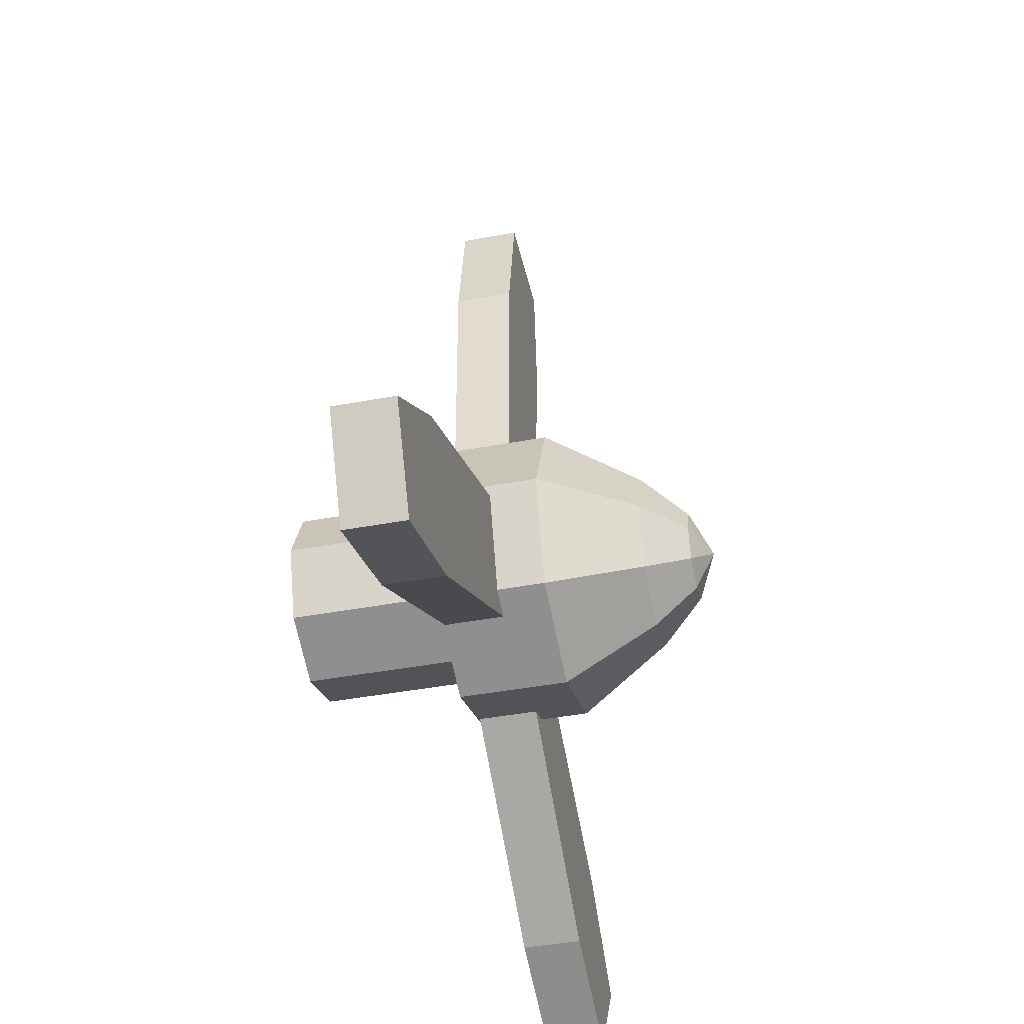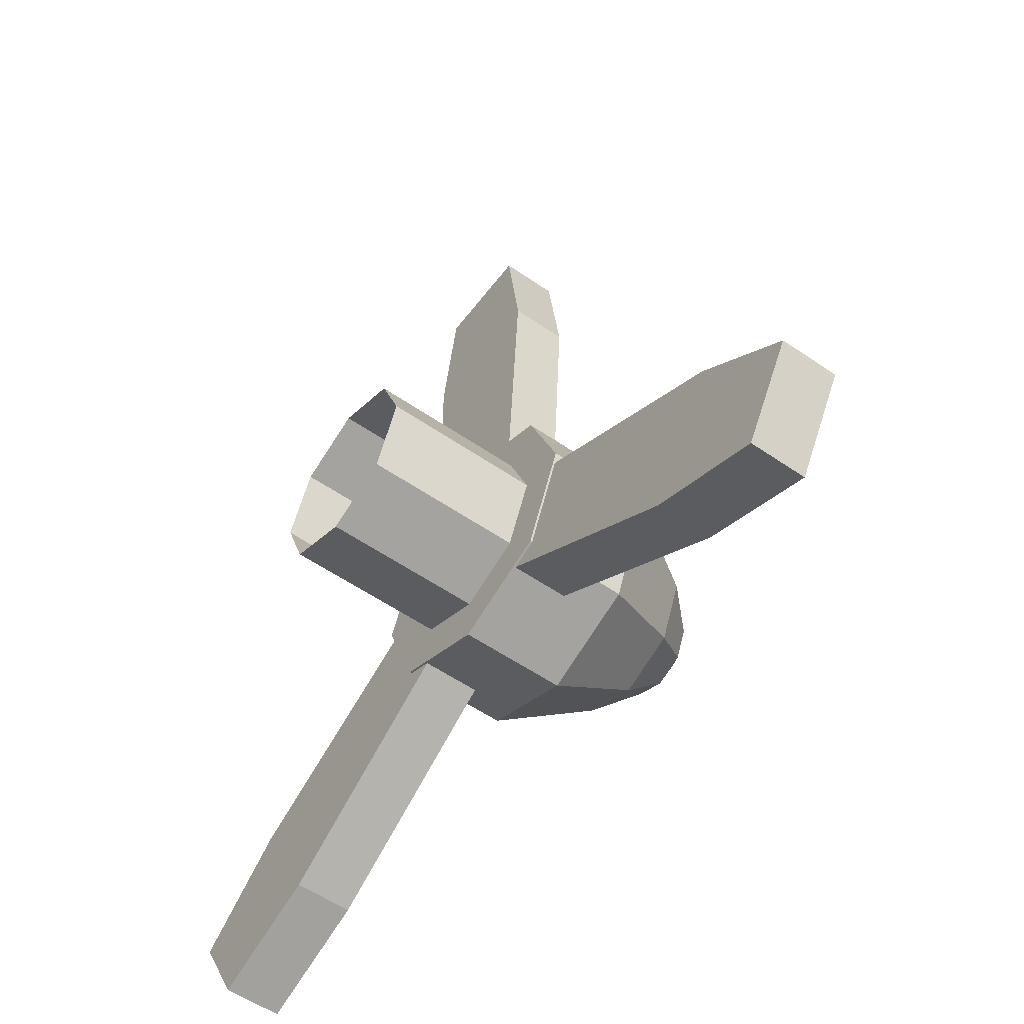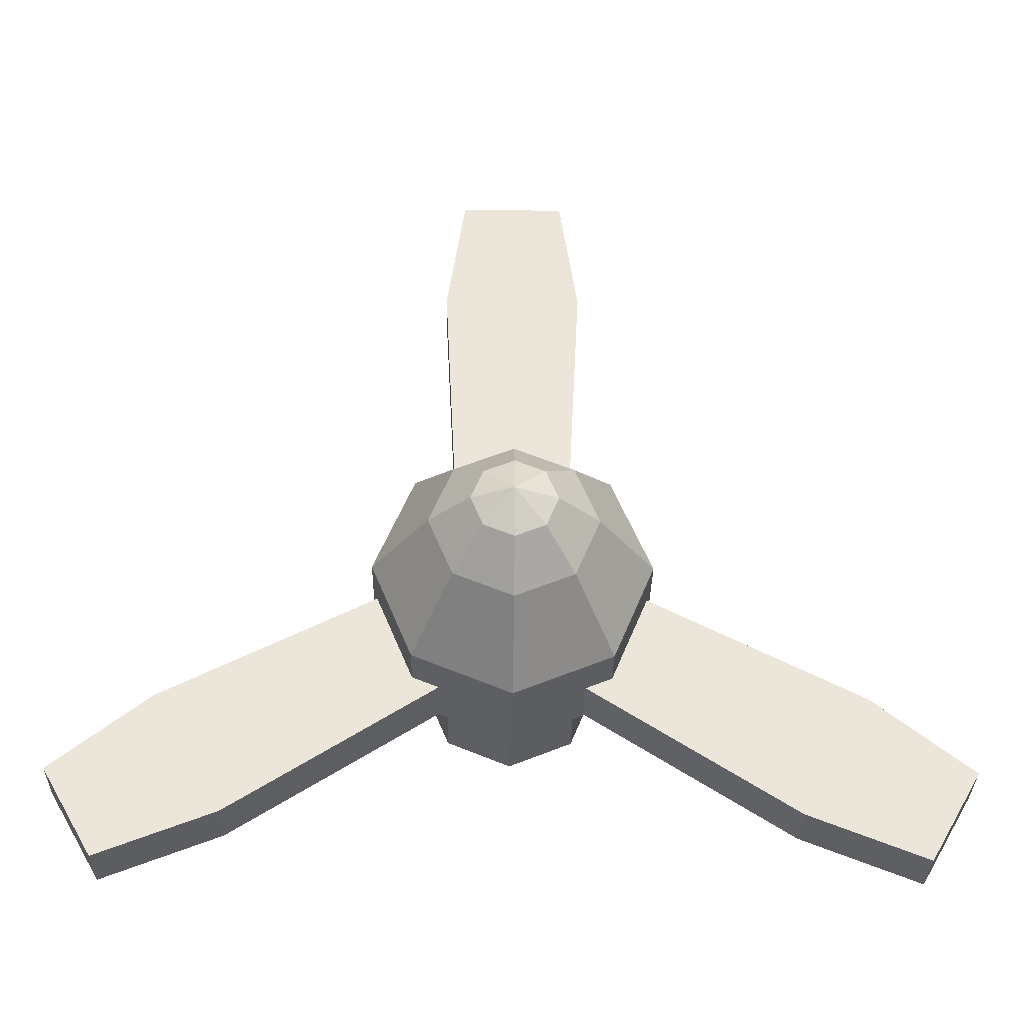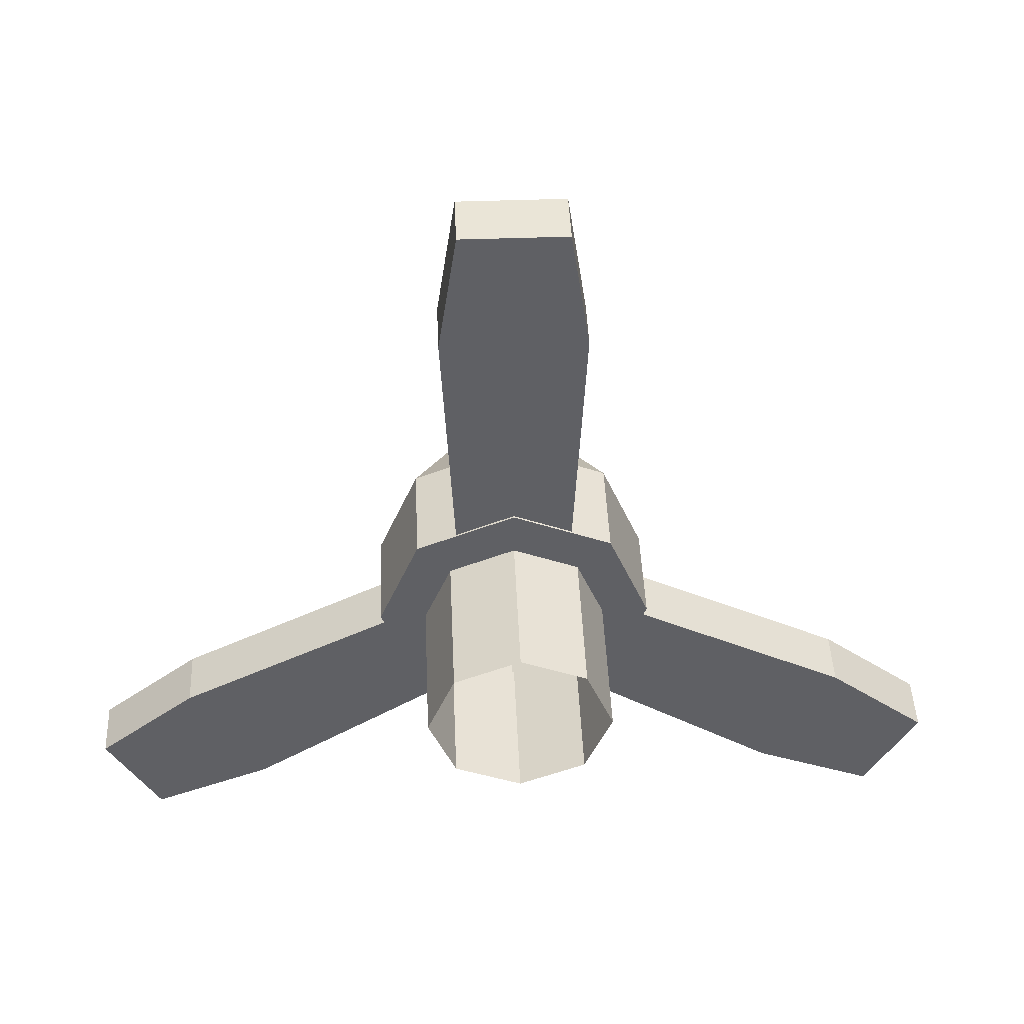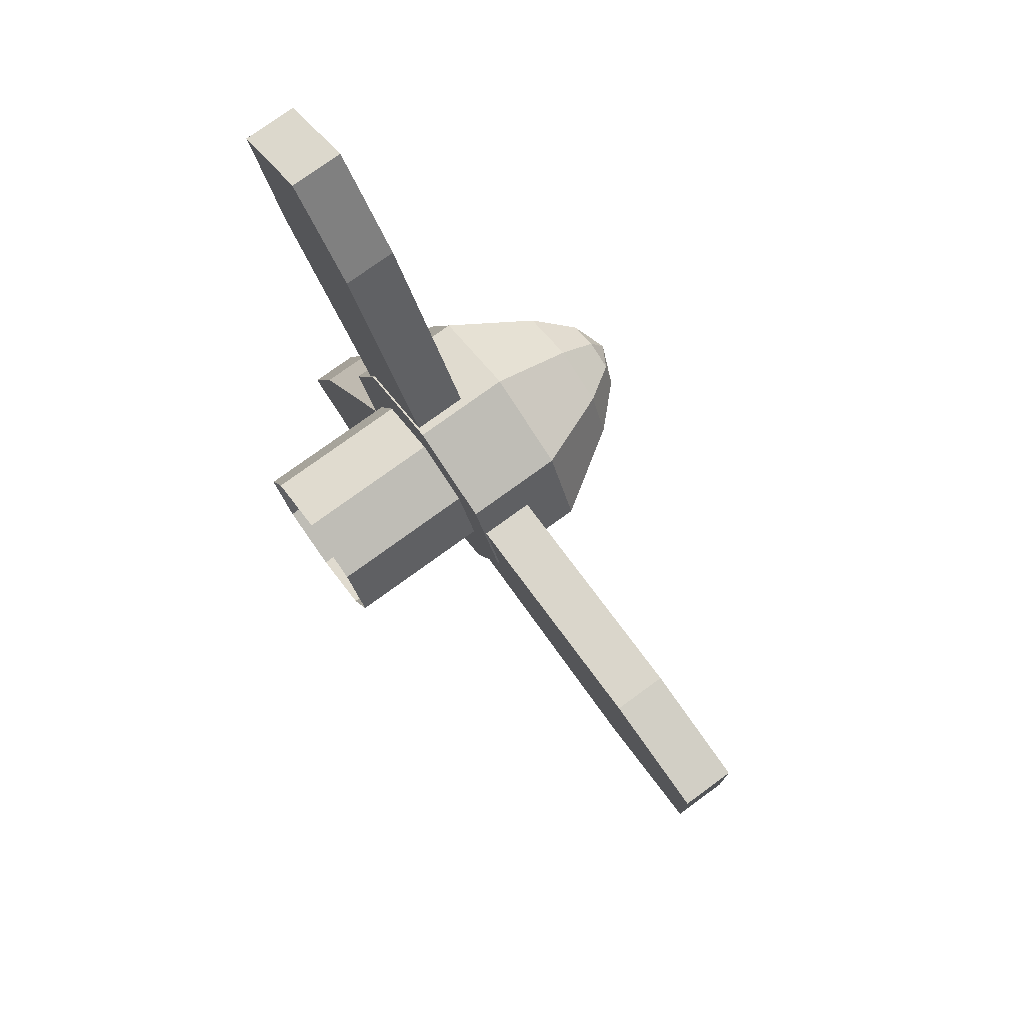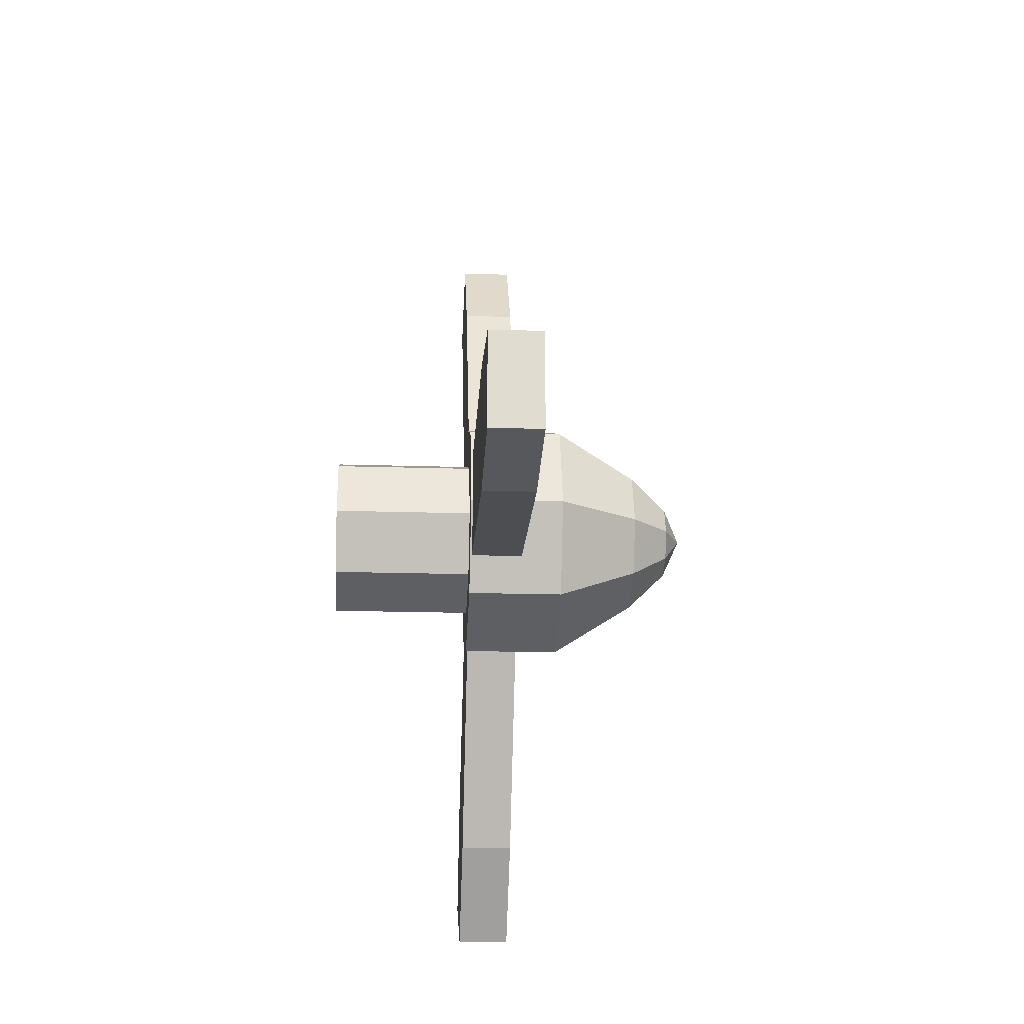
<metadata>
{"format":"obj","ext":"obj","renderer":"f3d","projection":"perspective","resolution":1024,"background":"white","views":[{"elev":-44.4,"azim":-167.2,"up":"+Y"},{"elev":-54.1,"azim":143.8,"up":"+Y"},{"elev":-32.4,"azim":-90.8,"up":"+Y"},{"elev":44.7,"azim":87.6,"up":"+Y"},{"elev":75.8,"azim":144.5,"up":"+Z"},{"elev":-19.6,"azim":177.3,"up":"+Z"}]}
</metadata>
<code>
o lowPolyPlane1.002_lowPolyPlane1.006
v 6.009 47.69 -9.329
v 6.009 47.69 9.329
v 6.376 13.37 7.6
v 6.376 13.37 -7.6
v -1.102 13.29 7.6
v -1.469 47.61 9.329
v -1.469 47.61 -9.329
v -1.102 13.29 -7.6
v 5.832 64.27 6.863
v 5.832 64.27 -6.863
v -1.646 64.19 -6.863
v -1.646 64.19 6.863
v -24.1 -0.2576 5.508
v -24.14 3.637 3.894
v -26.59 -0.2842 -1e-06
v -6.97 -0.07451 -18.28
v -7.108 12.85 -12.93
v 6.643 13 -12.93
v 6.781 0.07247 -18.28
v -7.165 18.2 1.1e-05
v 6.585 18.35 1.1e-05
v -7.108 12.85 12.93
v 6.643 13 12.93
v -6.97 -0.07452 18.28
v 6.781 0.07246 18.28
v -6.832 -13 12.93
v 6.919 -12.85 12.93
v -6.775 -18.35 -1.4e-05
v 6.976 -18.21 -1.5e-05
v -6.832 -13 -12.93
v 6.919 -12.85 -12.93
v -18.64 -0.1992 -10.84
v -18.72 7.463 -7.662
v -18.55 -7.861 -7.662
v -18.52 -11.03 -9e-06
v -18.55 -7.861 7.662
v -18.64 -0.1992 10.84
v -18.72 7.463 7.662
v -18.75 10.64 7e-06
v -24.1 -0.2576 -5.508
v -24.14 3.637 -3.894
v -24.06 -4.152 -3.894
v -24.04 -5.765 -6e-06
v -24.06 -4.152 3.894
v -24.16 5.25 3e-06
v 6.689 8.652 -8.58
v 6.781 0.07247 -12.13
v 6.651 12.21 6e-06
v 6.689 8.652 8.58
v 6.781 0.07246 12.13
v 6.872 -8.507 8.58
v 6.91 -12.06 -1.1e-05
v 6.872 -8.507 -8.58
v 26.87 8.868 -8.58
v 26.96 0.2882 -12.13
v 26.83 12.42 4e-06
v 26.87 8.868 8.58
v 26.96 0.2882 12.13
v 27.05 -8.292 8.58
v 27.09 -11.85 -1.1e-05
v 27.05 -8.292 -8.58
v 6.859 -31.82 -36.58
v 6.686 -15.66 -45.91
v 6.519 0.001628 -15.32
v 6.66 -13.16 -7.717
v -0.9595 -0.07831 -15.32
v -0.7921 -15.74 -45.91
v -0.6194 -31.9 -36.58
v -0.8188 -13.24 -7.717
v 6.798 -26.09 -59.03
v 6.925 -37.97 -52.17
v -0.5536 -38.05 -52.17
v -0.6806 -26.17 -59.03
v 6.686 -15.66 45.91
v 6.859 -31.82 36.58
v 6.66 -13.16 7.717
v 6.519 0.001623 15.32
v -0.8188 -13.24 7.717
v -0.6194 -31.9 36.58
v -0.7921 -15.74 45.91
v -0.9595 -0.07831 15.32
v 6.925 -37.97 52.17
v 6.798 -26.09 59.03
v -0.6806 -26.17 59.03
v -0.5536 -38.05 52.17
f 1 2 3 4
f 5 6 7 8
f 2 6 5 3
f 9 10 11 12
f 1 7 11 10
f 10 9 2 1
f 12 11 7 6
f 9 12 6 2
f 4 8 7 1
f 13 14 15
f 16 17 18 19
f 17 20 21 18
f 20 22 23 21
f 22 24 25 23
f 24 26 27 25
f 26 28 29 27
f 28 30 31 29
f 30 16 19 31
f 17 16 32 33
f 16 30 34 32
f 30 28 35 34
f 28 26 36 35
f 26 24 37 36
f 24 22 38 37
f 22 20 39 38
f 20 17 33 39
f 33 32 40 41
f 32 34 42 40
f 34 35 43 42
f 35 36 44 43
f 36 37 13 44
f 37 38 14 13
f 38 39 45 14
f 39 33 41 45
f 44 13 15
f 41 40 15
f 15 42 43
f 19 18 46 47
f 18 21 48 46
f 21 23 49 48
f 23 25 50 49
f 25 27 51 50
f 27 29 52 51
f 29 31 53 52
f 31 19 47 53
f 47 46 54 55
f 46 48 56 54
f 48 49 57 56
f 49 50 58 57
f 50 51 59 58
f 51 52 60 59
f 52 53 61 60
f 53 47 55 61
f 62 63 64 65
f 66 67 68 69
f 63 67 66 64
f 70 71 72 73
f 62 68 72 71
f 71 70 63 62
f 73 72 68 67
f 70 73 67 63
f 65 69 68 62
f 74 75 76 77
f 78 79 80 81
f 75 79 78 76
f 82 83 84 85
f 74 80 84 83
f 83 82 75 74
f 85 84 80 79
f 82 85 79 75
f 77 81 80 74
f 14 45 15
f 15 43 44
f 15 40 42
f 15 45 41

</code>
